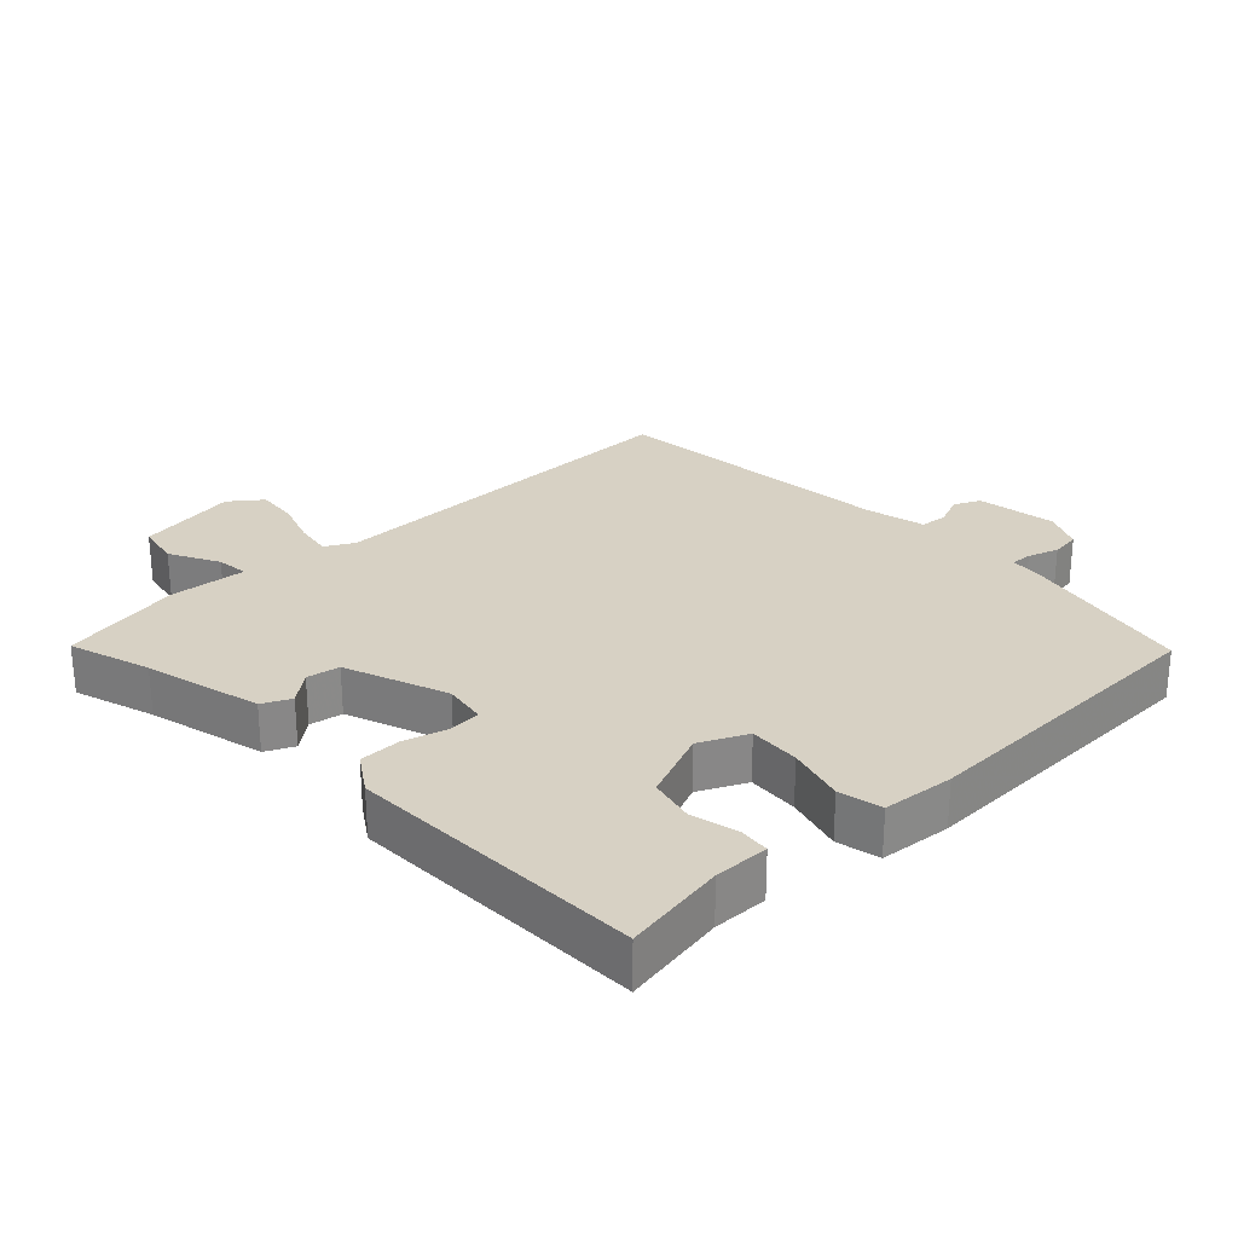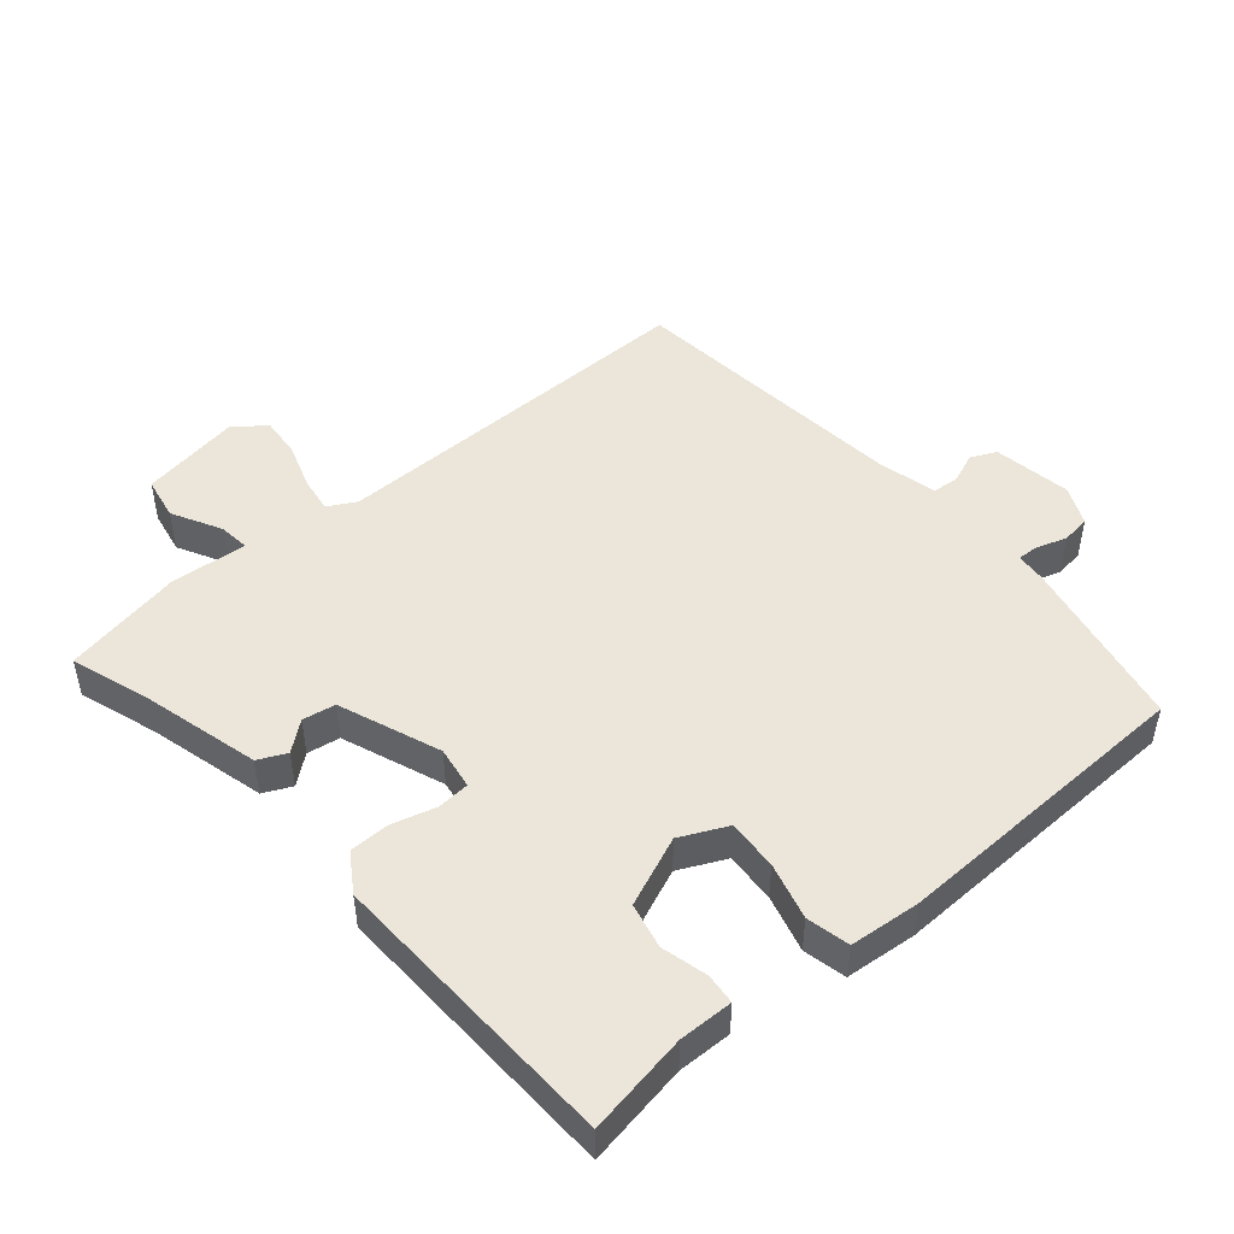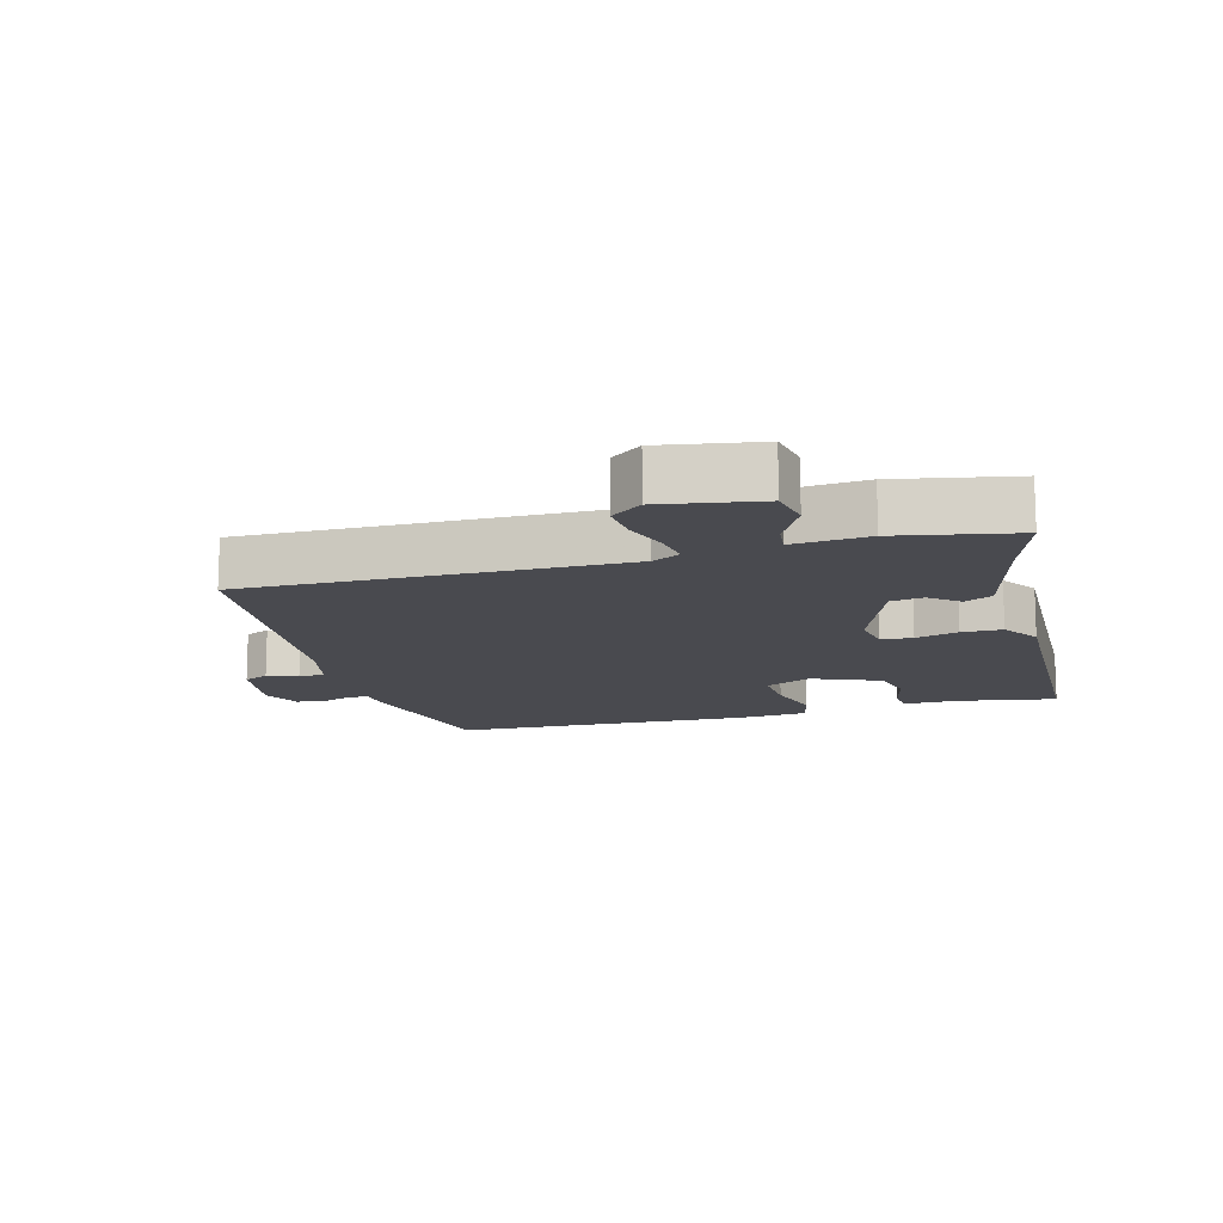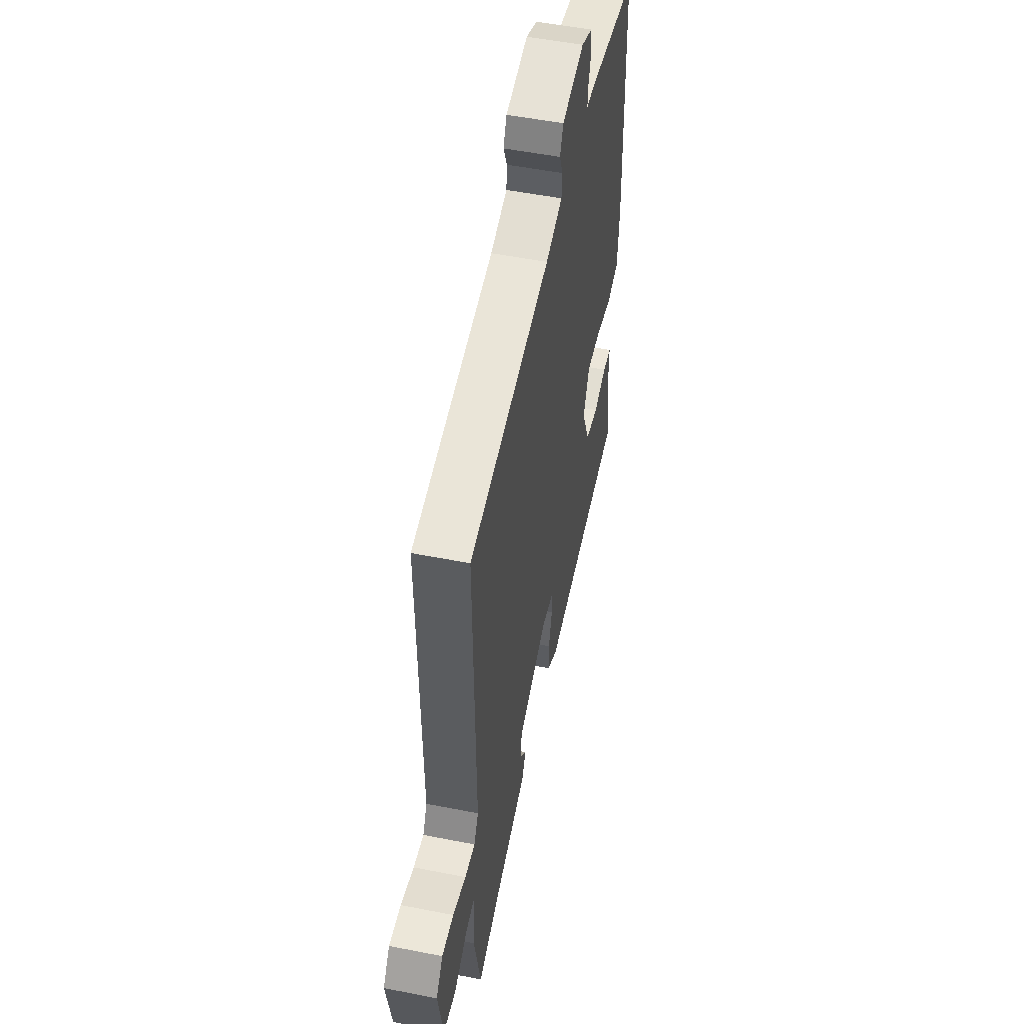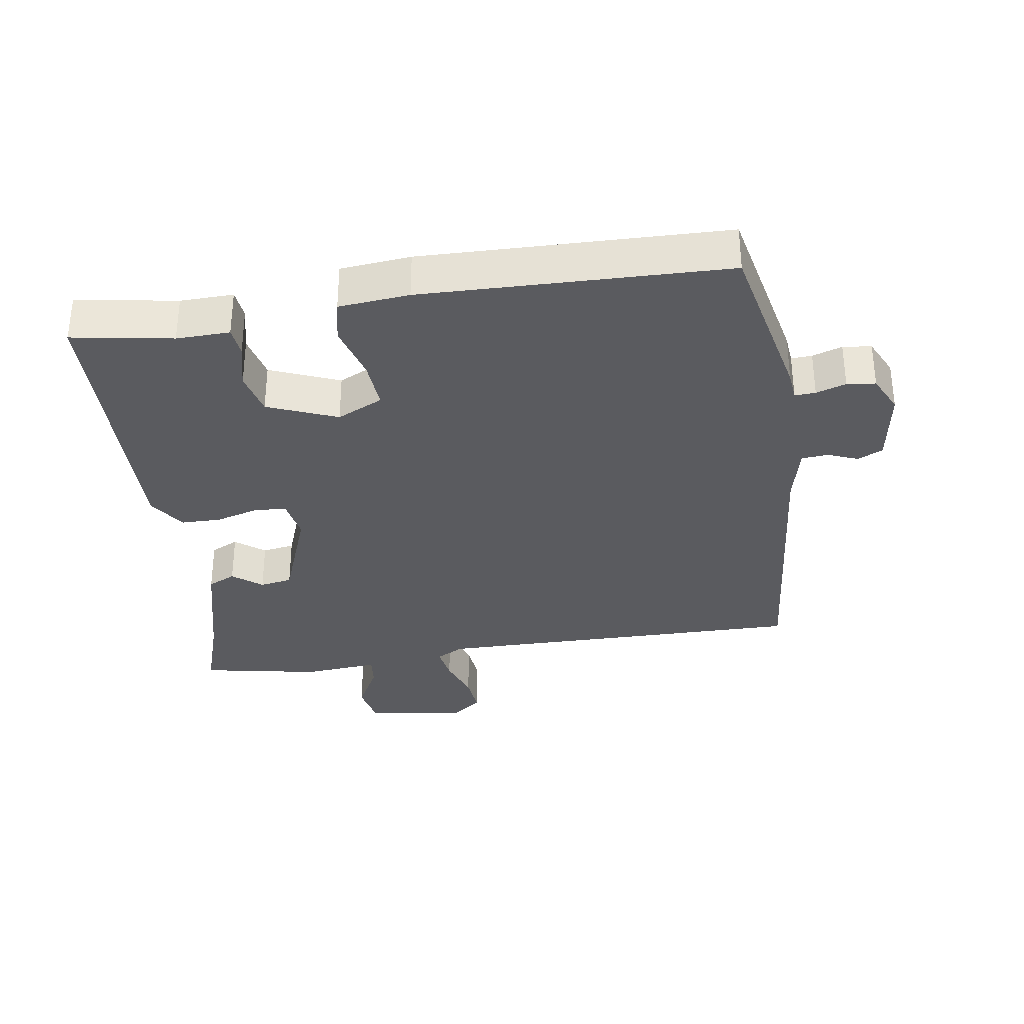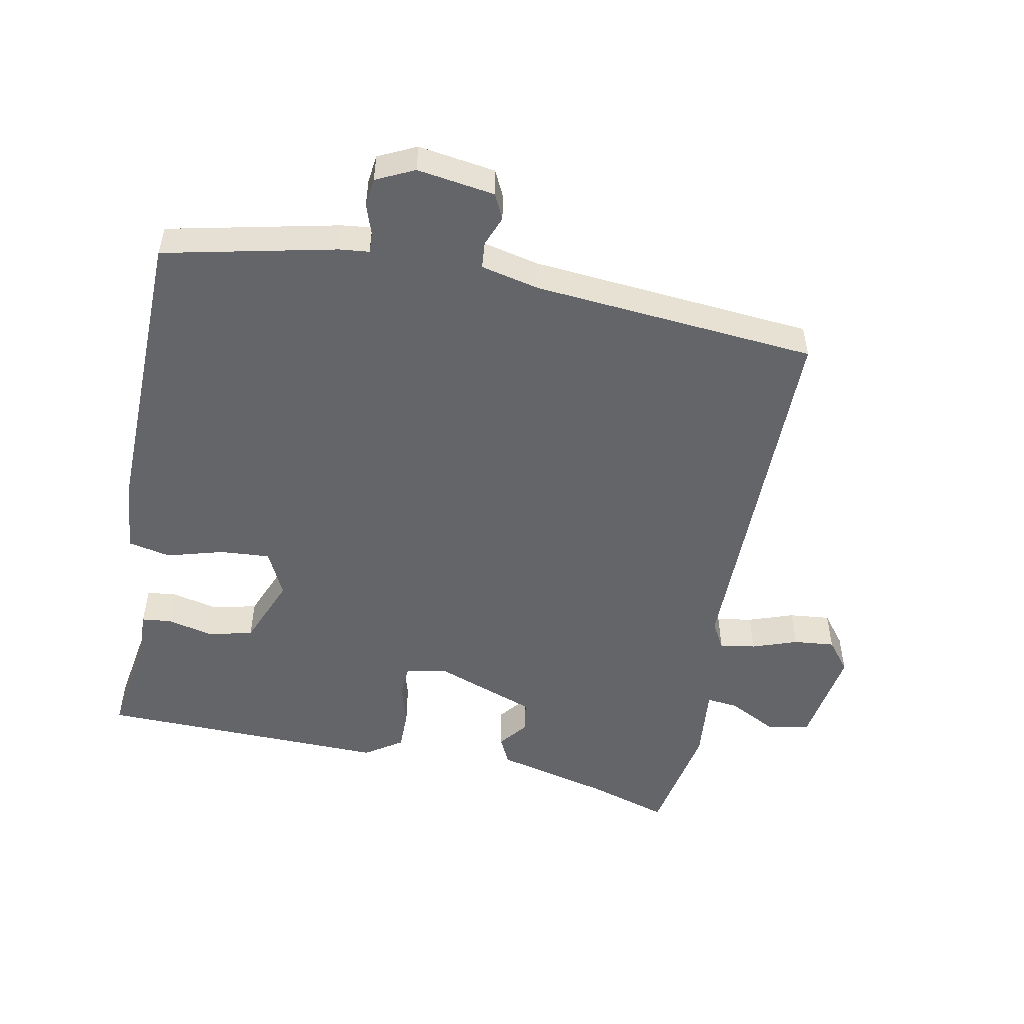
<metadata>
{"format":"obj","ext":"obj","renderer":"f3d","projection":"perspective","resolution":1024,"background":"white","views":[{"elev":27.1,"azim":-132.9,"up":"+Y"},{"elev":48.0,"azim":-130.1,"up":"+Y"},{"elev":-13.5,"azim":105.8,"up":"+Y"},{"elev":52.6,"azim":102.0,"up":"+Z"},{"elev":-33.1,"azim":-80.6,"up":"+Y"},{"elev":-51.4,"azim":-10.0,"up":"+Y"}]}
</metadata>
<code>
v 0.513 0.07 0.469
v 0.502 0.07 -0.106
v 0.525 0.07 -0.149
v 0.58 0.07 -0.141
v 0.65 0.07 -0.118
v 0.713 0.07 -0.113
v 0.749 0.07 -0.161
v 0.722 0.07 -0.313
v 0.656 0.07 -0.325
v 0.582 0.07 -0.285
v 0.534 0.07 -0.279
v 0.543 0.07 -0.395
v 0.506 0.07 -0.577
v 0.384 0.07 -0.536
v 0.208 0.07 -0.489
v 0.188 0.07 -0.446
v 0.224 0.07 -0.402
v 0.216 0.07 -0.352
v 0.062 0.07 -0.292
v -0.003 0.07 -0.302
v -0.007 0.07 -0.351
v 0.011 0.07 -0.417
v 0.01 0.07 -0.479
v -0.048 0.07 -0.516
v -0.495 0.07 -0.498
v -0.467 0.07 -0.344
v -0.468 0.07 -0.262
v -0.422 0.07 -0.258
v -0.352 0.07 -0.276
v -0.283 0.07 -0.261
v -0.238 0.07 -0.155
v -0.271 0.07 -0.084
v -0.348 0.07 -0.088
v -0.435 0.07 -0.111
v -0.5 0.07 -0.096
v -0.509 0.07 0.012
v -0.492 0.07 0.477
v -0.227 0.07 0.53
v -0.181 0.07 0.534
v -0.182 0.07 0.566
v -0.197 0.07 0.612
v -0.191 0.07 0.656
v -0.132 0.07 0.683
v -0.013 0.07 0.663
v 0.005 0.07 0.624
v -0.014 0.07 0.578
v -0.011 0.07 0.537
v 0.078 0.07 0.515
v 0.513 0 0.469
v 0.502 0 -0.106
v 0.525 0 -0.149
v 0.58 0 -0.141
v 0.65 0 -0.118
v 0.713 0 -0.113
v 0.749 0 -0.161
v 0.722 0 -0.313
v 0.656 0 -0.325
v 0.582 0 -0.285
v 0.534 0 -0.279
v 0.543 0 -0.395
v 0.506 0 -0.577
v 0.384 0 -0.536
v 0.208 0 -0.489
v 0.188 0 -0.446
v 0.224 0 -0.402
v 0.216 0 -0.352
v 0.062 0 -0.292
v -0.003 0 -0.302
v -0.007 0 -0.351
v 0.011 0 -0.417
v 0.01 0 -0.479
v -0.048 0 -0.516
v -0.495 0 -0.498
v -0.467 0 -0.344
v -0.468 0 -0.262
v -0.422 0 -0.258
v -0.352 0 -0.276
v -0.283 0 -0.261
v -0.238 0 -0.155
v -0.271 0 -0.084
v -0.348 0 -0.088
v -0.435 0 -0.111
v -0.5 0 -0.096
v -0.509 0 0.012
v -0.492 0 0.477
v -0.227 0 0.53
v -0.181 0 0.534
v -0.182 0 0.566
v -0.197 0 0.612
v -0.191 0 0.656
v -0.132 0 0.683
v -0.013 0 0.663
v 0.005 0 0.624
v -0.014 0 0.578
v -0.011 0 0.537
v 0.078 0 0.515
f 44 45 46
f 43 44 46
f 42 43 46
f 41 42 46
f 40 41 46
f 39 40 46 47
f 39 47 48
f 38 39 48
f 37 38 48
f 36 37 48
f 35 36 48
f 34 35 48
f 33 34 48
f 26 27 28 29
f 26 29 30
f 25 26 30
f 24 25 30
f 23 24 30
f 22 23 30
f 21 22 30
f 20 21 30 31
f 14 15 16 17
f 14 17 18
f 13 14 18
f 12 13 18
f 11 12 18
f 8 9 10
f 7 8 10
f 6 7 10
f 5 6 10
f 4 5 10
f 3 4 10 11
f 11 18 19
f 3 11 19
f 2 3 19
f 32 33 48 1
f 20 31 32
f 19 20 32
f 2 19 32
f 1 2 32
f 94 93 92
f 94 92 91
f 94 91 90
f 94 90 89
f 94 89 88
f 95 94 88 87
f 96 95 87
f 96 87 86
f 96 86 85
f 96 85 84
f 96 84 83
f 96 83 82
f 96 82 81
f 77 76 75 74
f 78 77 74
f 78 74 73
f 78 73 72
f 78 72 71
f 78 71 70
f 78 70 69
f 79 78 69 68
f 65 64 63 62
f 66 65 62
f 66 62 61
f 66 61 60
f 66 60 59
f 58 57 56
f 58 56 55
f 58 55 54
f 58 54 53
f 58 53 52
f 59 58 52 51
f 67 66 59
f 67 59 51
f 67 51 50
f 49 96 81 80
f 80 79 68
f 80 68 67
f 80 67 50
f 80 50 49
f 1 49 50 2
f 2 50 51 3
f 3 51 52 4
f 4 52 53 5
f 5 53 54 6
f 6 54 55 7
f 7 55 56 8
f 8 56 57 9
f 9 57 58 10
f 10 58 59 11
f 11 59 60 12
f 12 60 61 13
f 13 61 62 14
f 14 62 63 15
f 15 63 64 16
f 16 64 65 17
f 17 65 66 18
f 18 66 67 19
f 19 67 68 20
f 20 68 69 21
f 21 69 70 22
f 22 70 71 23
f 23 71 72 24
f 24 72 73 25
f 25 73 74 26
f 26 74 75 27
f 27 75 76 28
f 28 76 77 29
f 29 77 78 30
f 30 78 79 31
f 31 79 80 32
f 32 80 81 33
f 33 81 82 34
f 34 82 83 35
f 35 83 84 36
f 36 84 85 37
f 37 85 86 38
f 38 86 87 39
f 39 87 88 40
f 40 88 89 41
f 41 89 90 42
f 42 90 91 43
f 43 91 92 44
f 44 92 93 45
f 45 93 94 46
f 46 94 95 47
f 47 95 96 48
f 48 96 49 1

</code>
